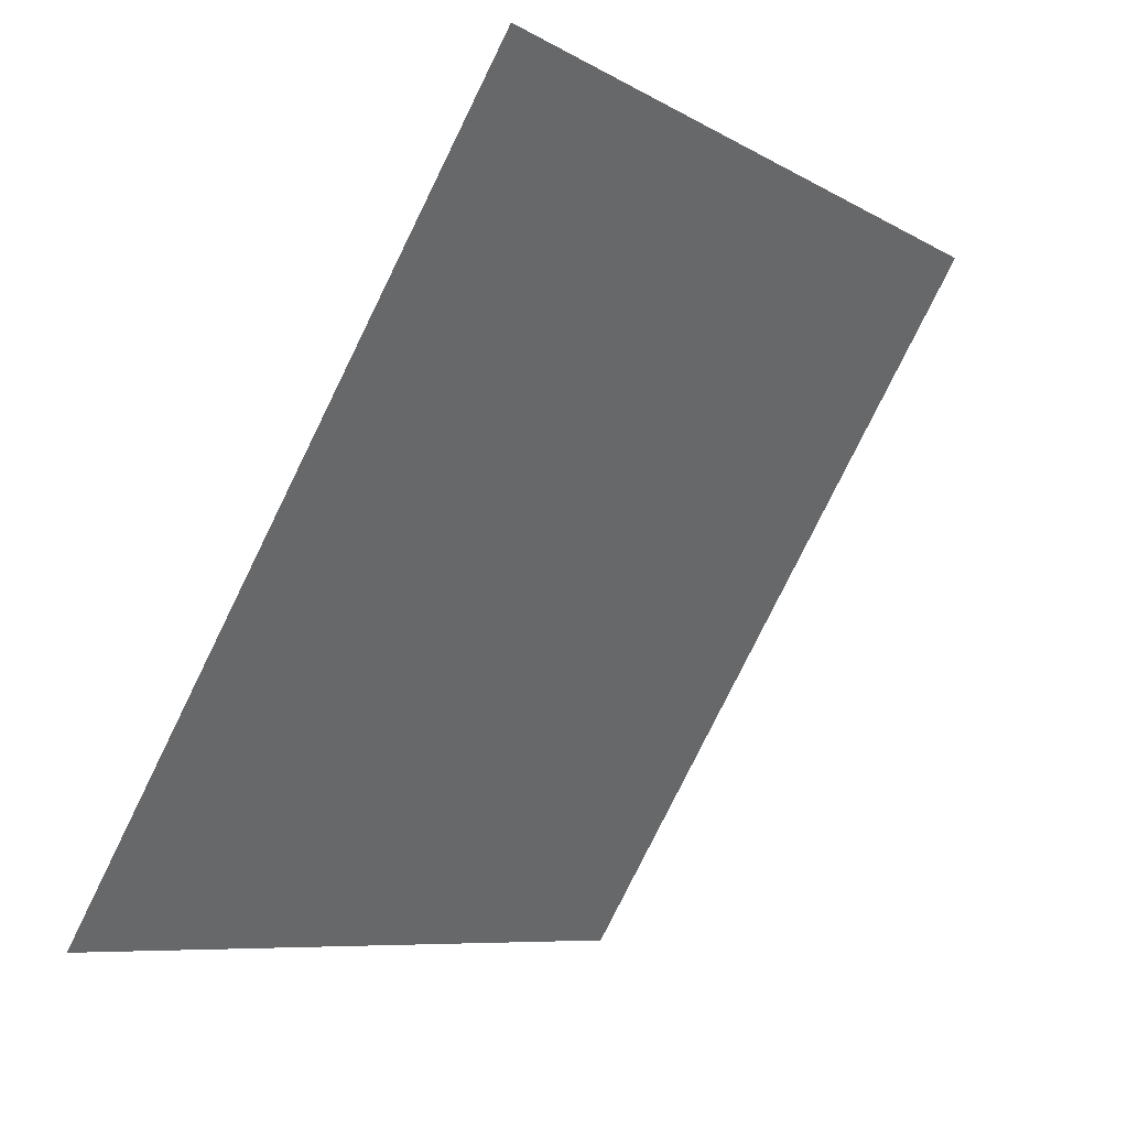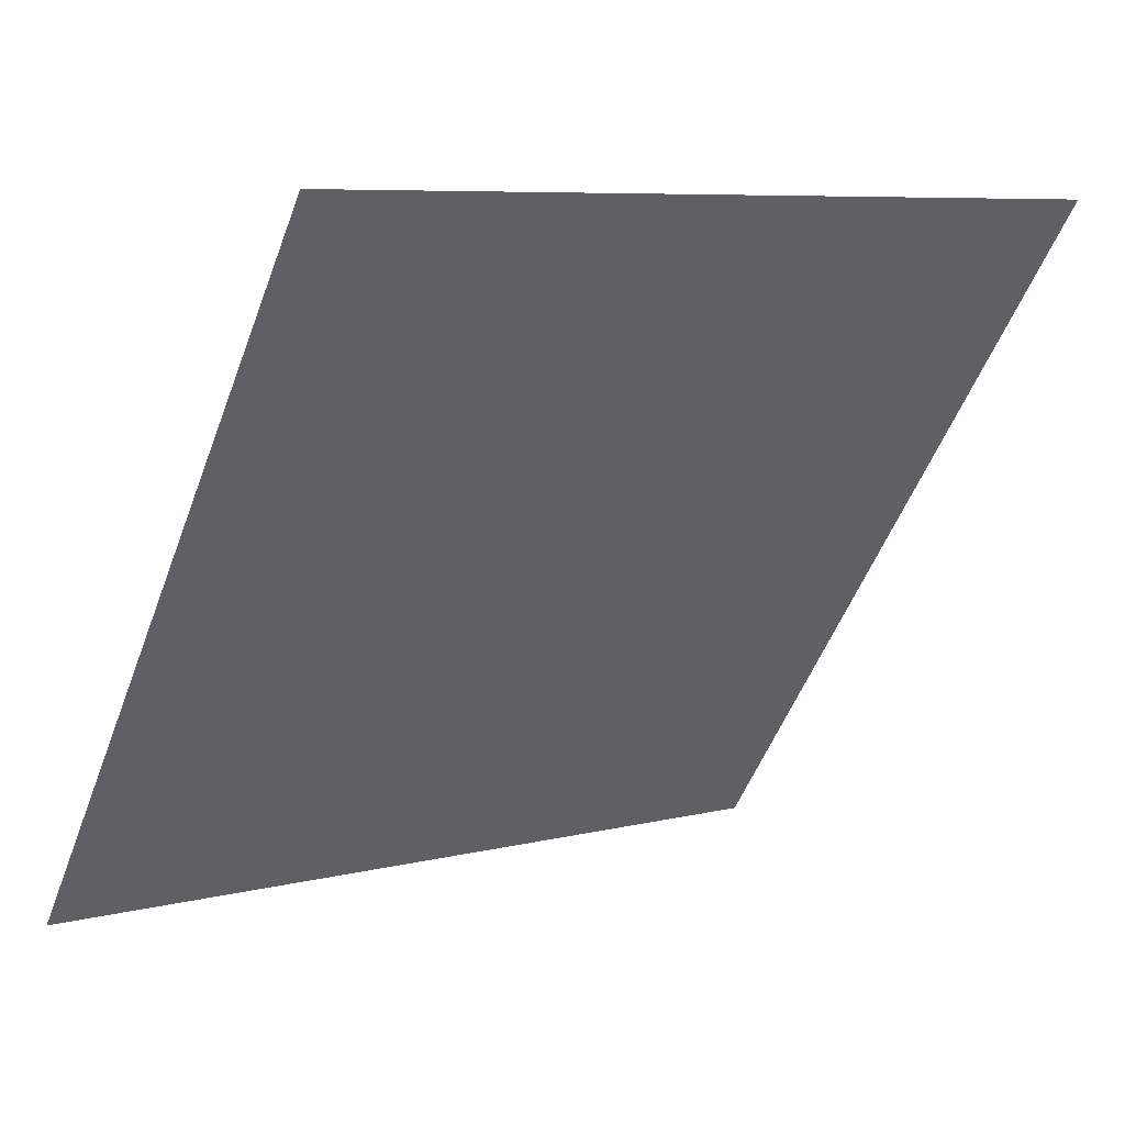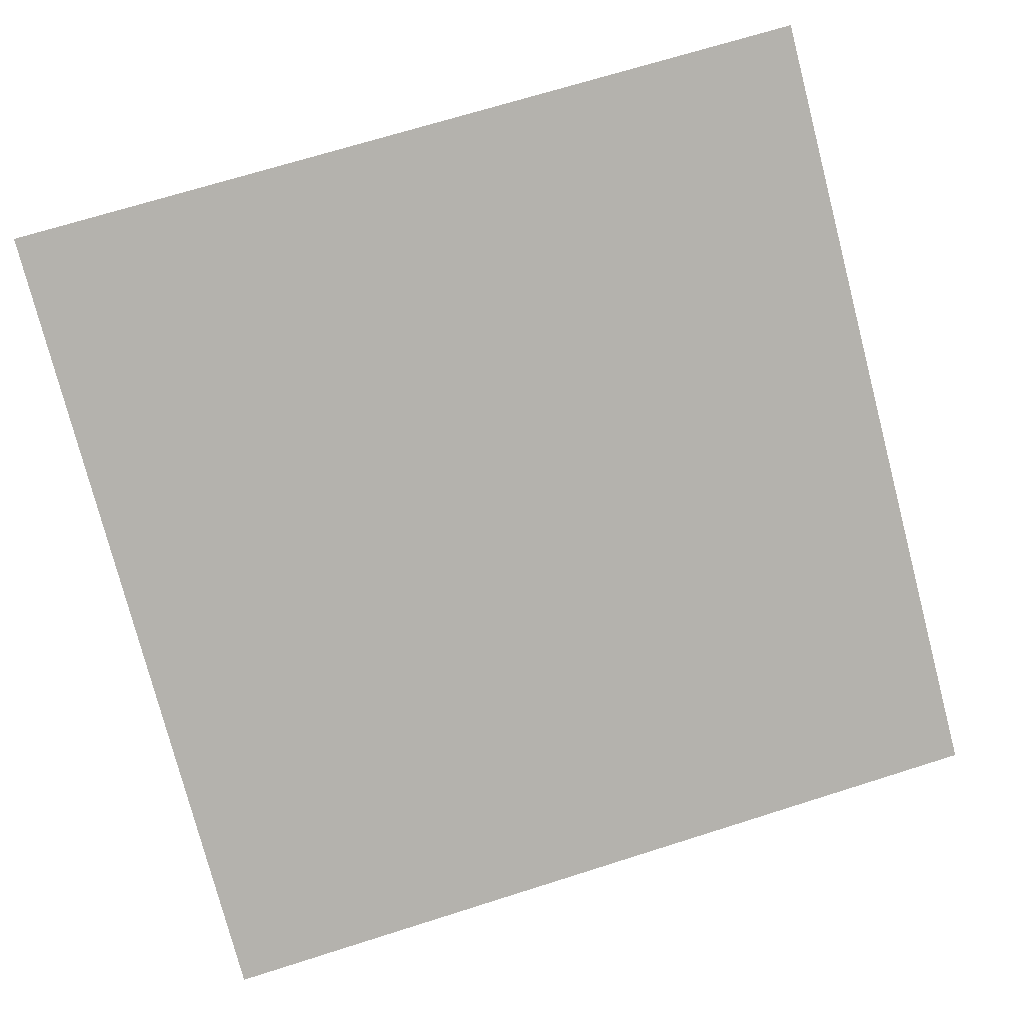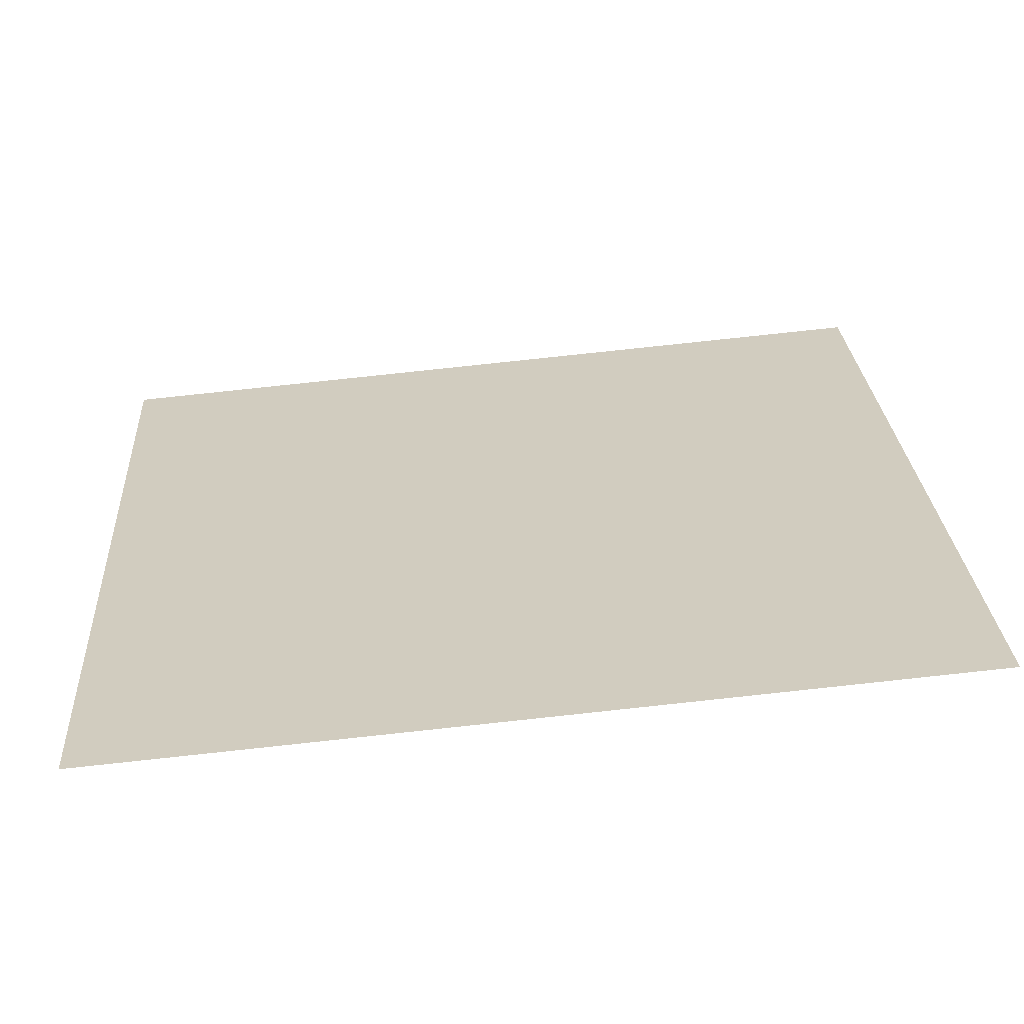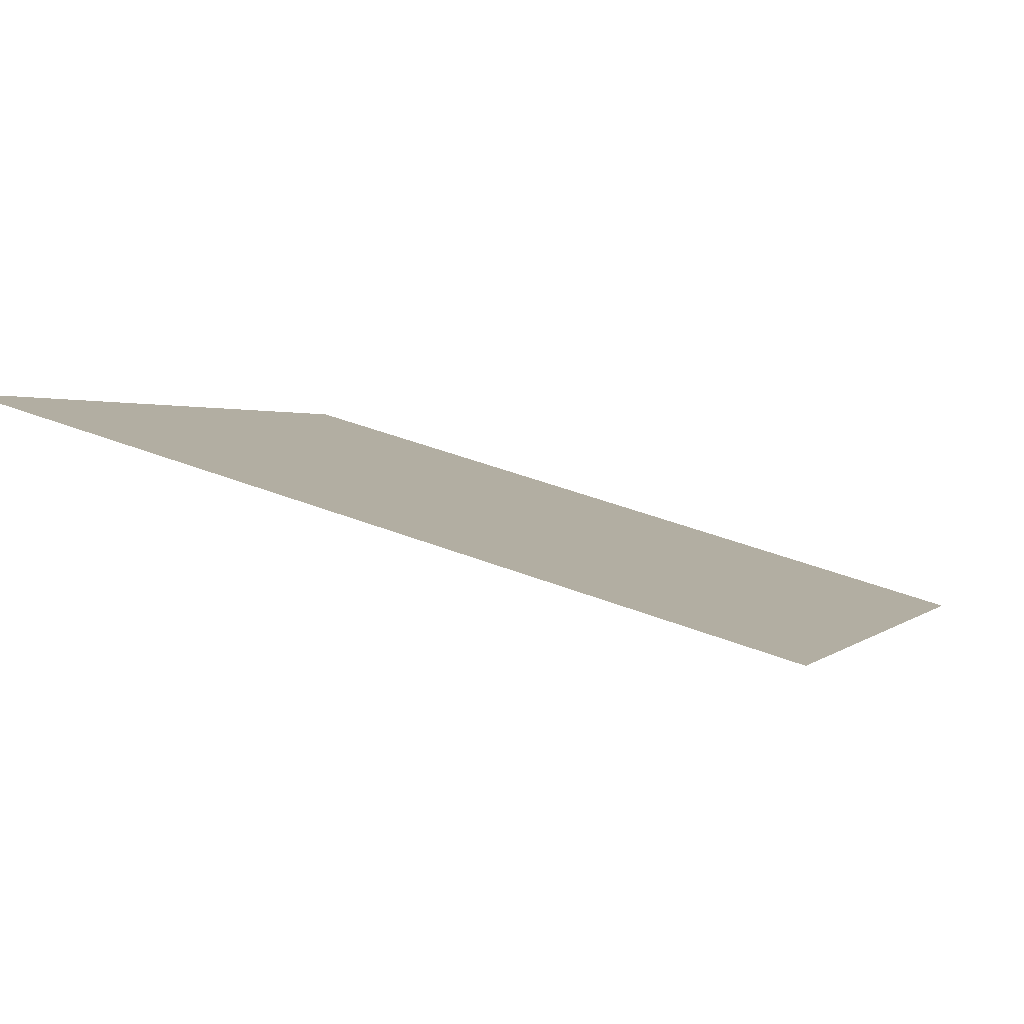
<metadata>
{"format":"obj","ext":"obj","renderer":"f3d","projection":"perspective","resolution":1024,"background":"white","views":[{"elev":-79.7,"azim":62.4,"up":"+Z"},{"elev":6.5,"azim":143.0,"up":"+Z"},{"elev":64.8,"azim":163.0,"up":"+Y"},{"elev":78.6,"azim":172.6,"up":"+Z"},{"elev":40.4,"azim":25.1,"up":"+Y"}]}
</metadata>
<code>
v -0.01942 0.7903 0.5126
v -0.02598 0.7905 0.5126
v -0.02586 0.7944 0.5179
v -0.0193 0.7943 0.5178
f 4 3 2 1

</code>
